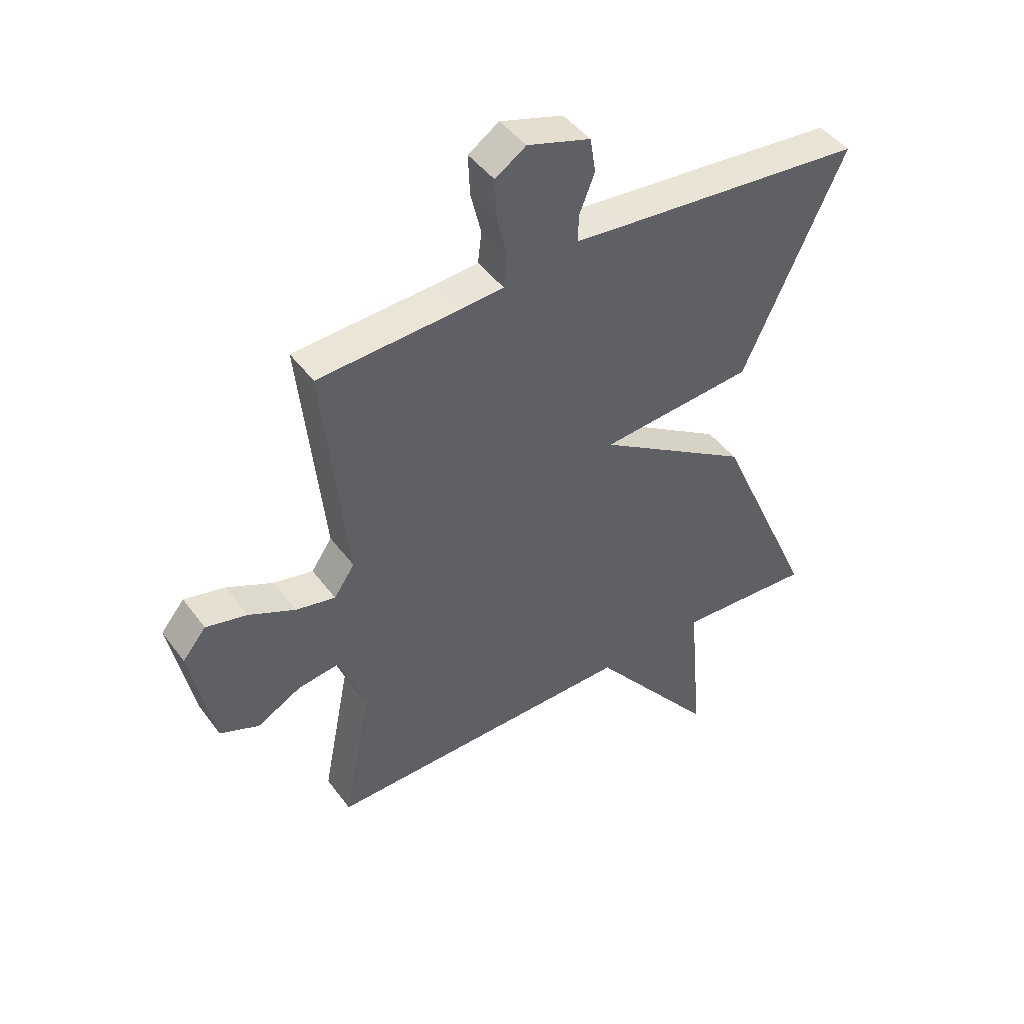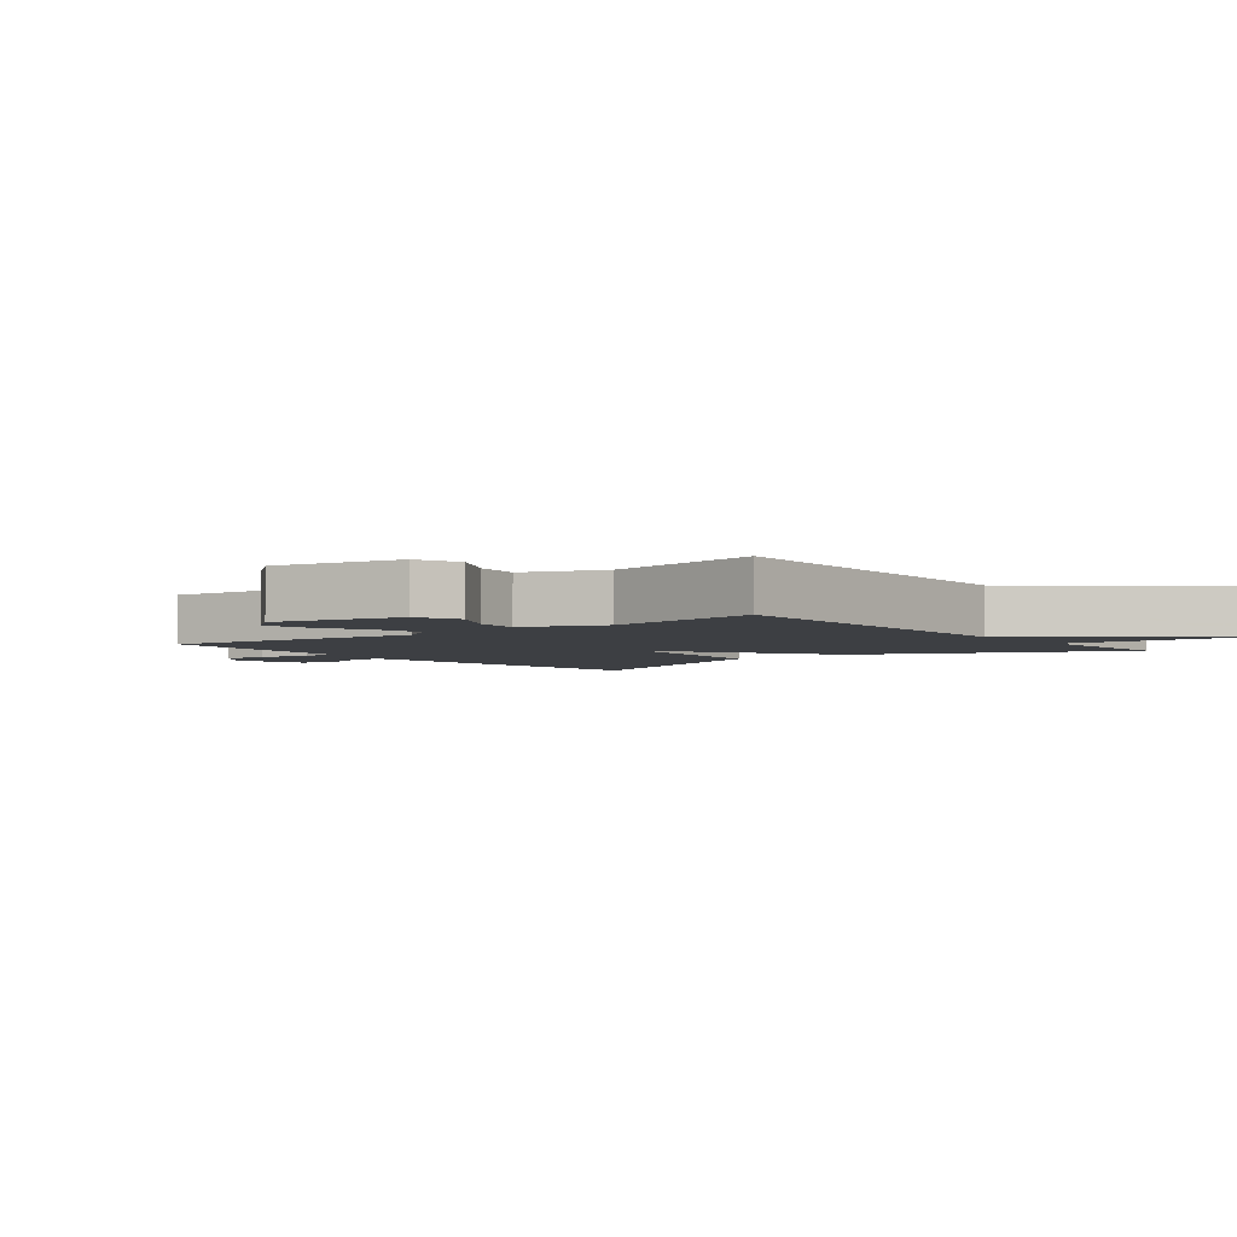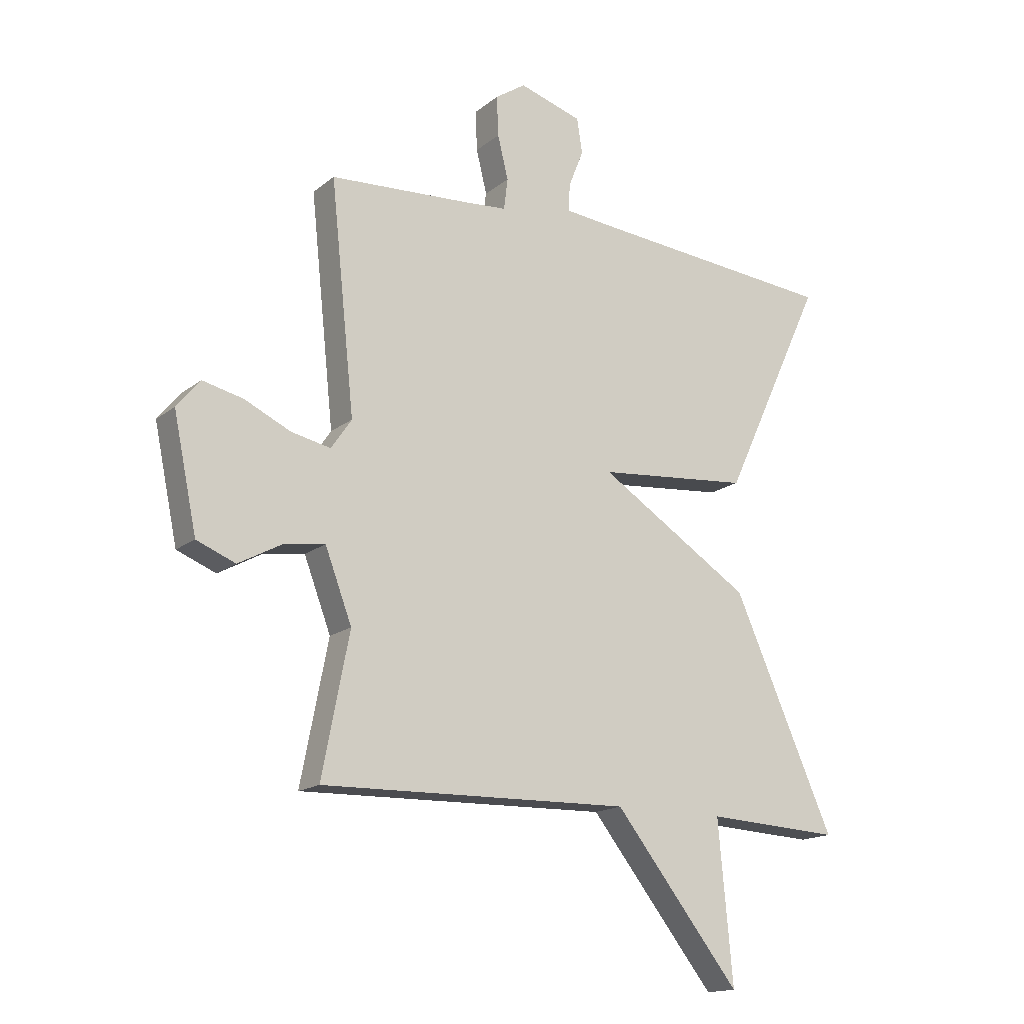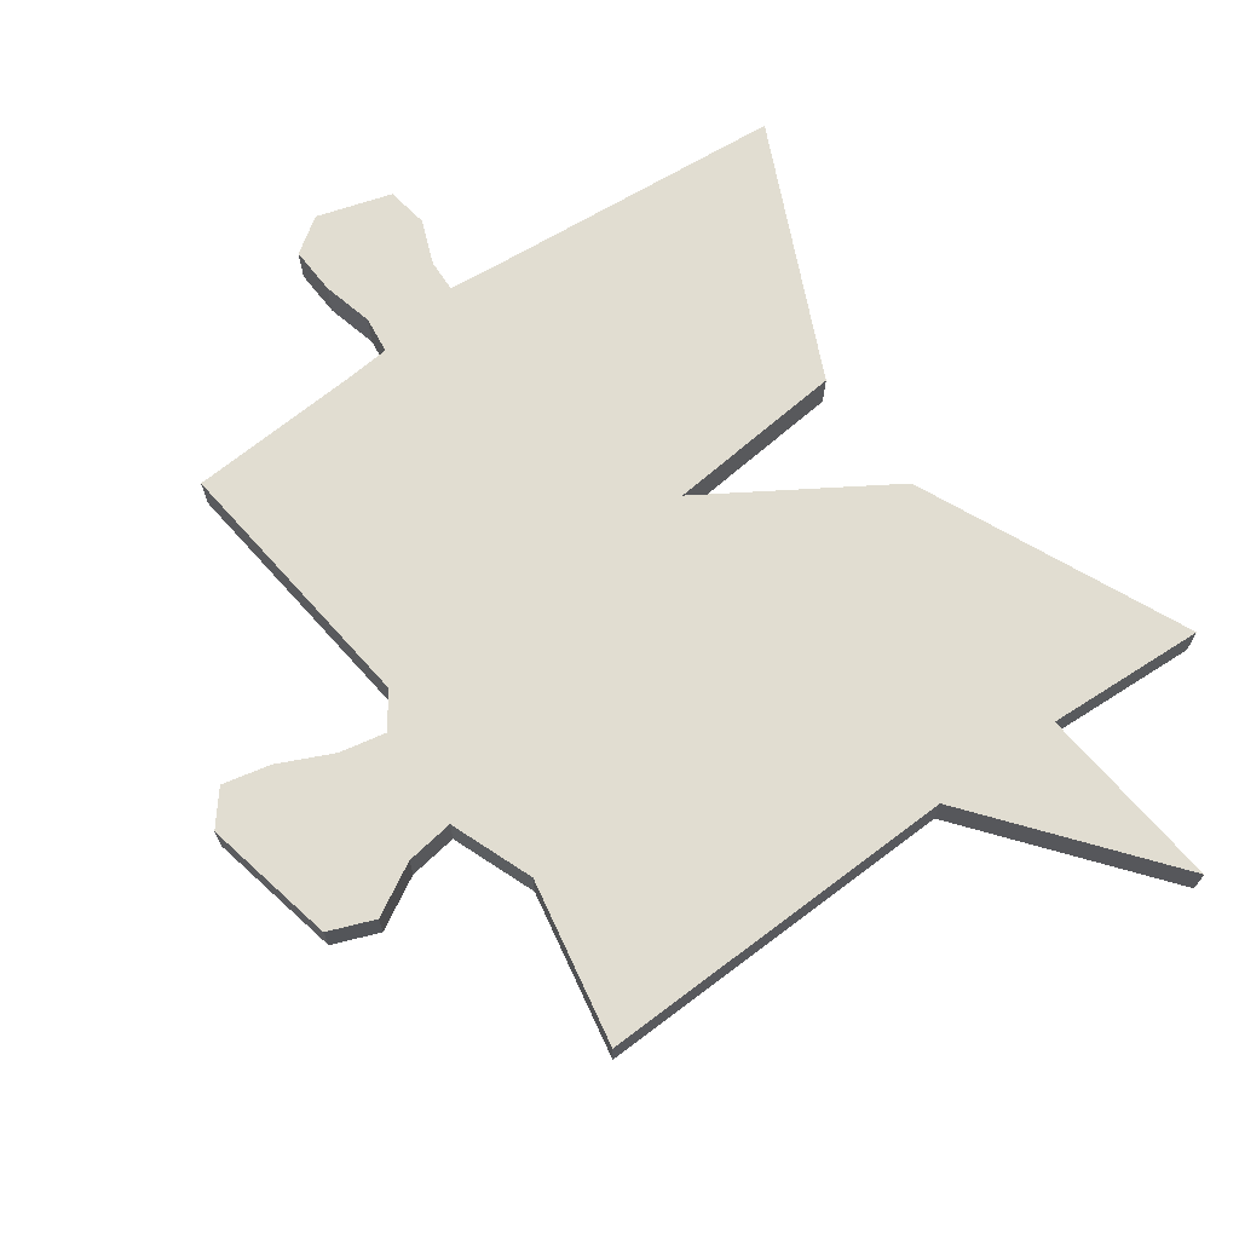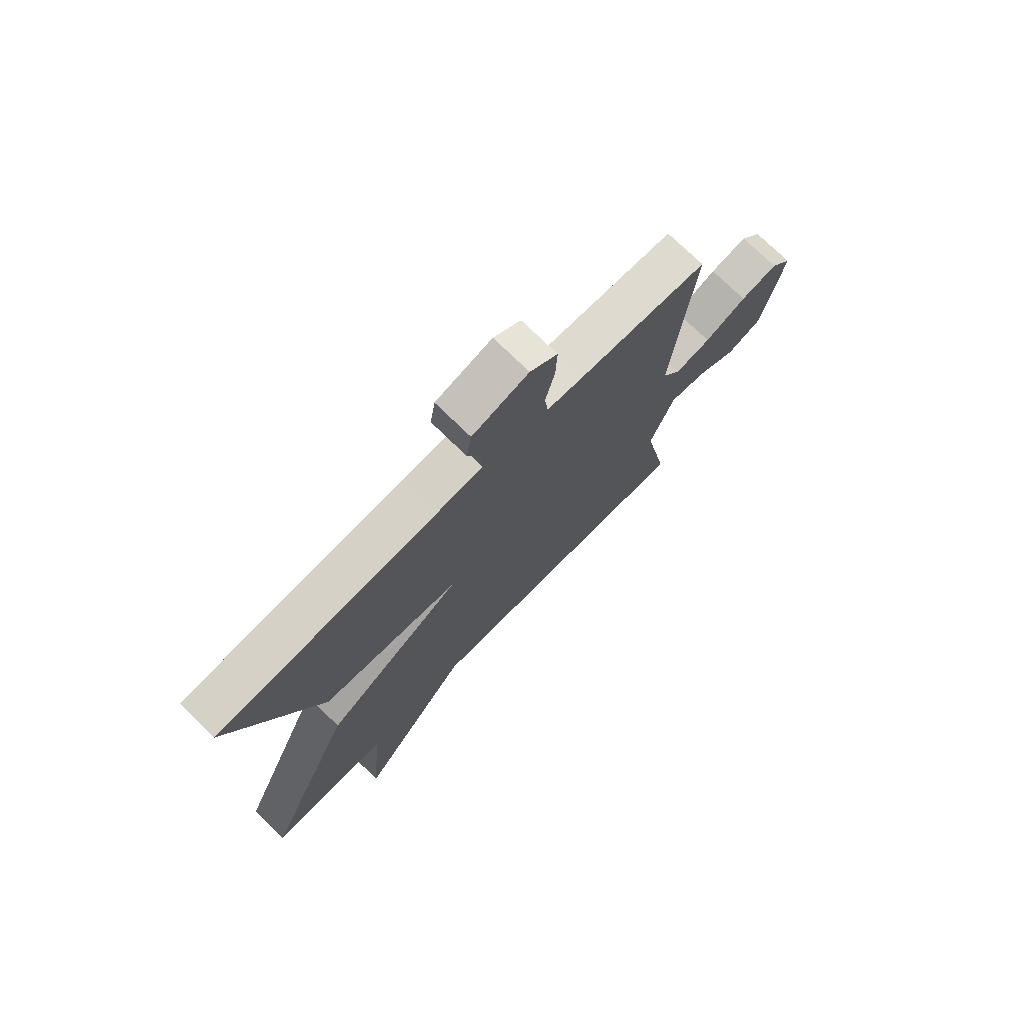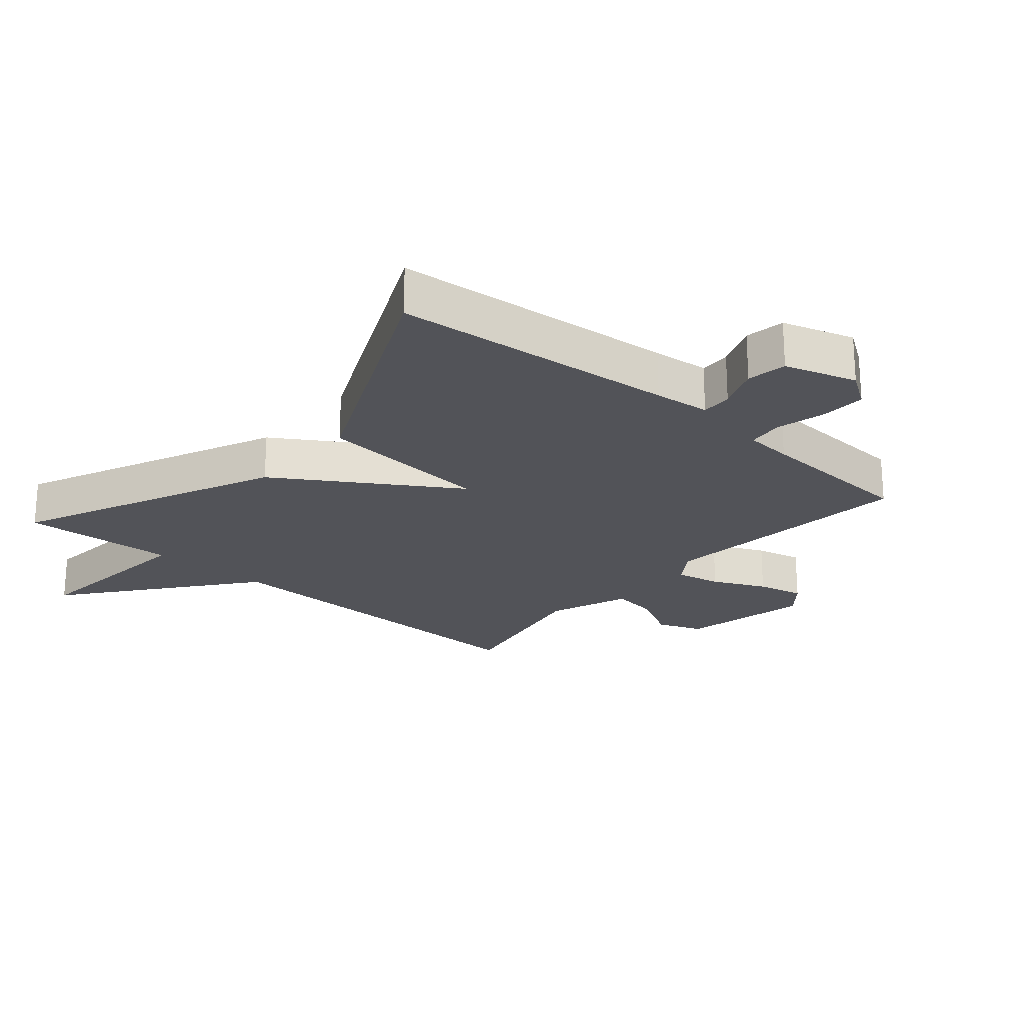
<metadata>
{"format":"obj","ext":"obj","renderer":"f3d","projection":"perspective","resolution":1024,"background":"white","views":[{"elev":45.1,"azim":145.9,"up":"+Z"},{"elev":-3.8,"azim":128.2,"up":"+Y"},{"elev":-16.0,"azim":147.4,"up":"+Z"},{"elev":68.9,"azim":144.2,"up":"+Y"},{"elev":73.9,"azim":-45.5,"up":"+Z"},{"elev":-22.6,"azim":-40.8,"up":"+Y"}]}
</metadata>
<code>
v 0.5 0.07 -0.5
v -0.057 0.07 -0.487
v -0.283 0.07 -0.773
v -0.257 0.07 -0.487
v -0.5 0.07 -0.5
v -0.318 0.07 -0.09
v -0.043 0.07 0.085
v -0.318 0.07 0.11
v -0.5 0.07 0.5
v -0.052 0.07 0.54
v 0.036 0.07 0.549
v 0.034 0.07 0.598
v 0.007 0.07 0.666
v 0.017 0.07 0.729
v 0.13 0.07 0.764
v 0.185 0.07 0.727
v 0.182 0.07 0.655
v 0.163 0.07 0.577
v 0.17 0.07 0.521
v 0.245 0.07 0.515
v 0.5 0.07 0.5
v 0.457 0.07 0.09
v 0.494 0.07 0.036
v 0.565 0.07 0.051
v 0.648 0.07 0.09
v 0.721 0.07 0.107
v 0.763 0.07 0.056
v 0.721 0.07 -0.147
v 0.651 0.07 -0.175
v 0.572 0.07 -0.132
v 0.499 0.07 -0.122
v 0.451 0.07 -0.249
v 0.5 0 -0.5
v -0.057 0 -0.487
v -0.283 0 -0.773
v -0.257 0 -0.487
v -0.5 0 -0.5
v -0.318 0 -0.09
v -0.043 0 0.085
v -0.318 0 0.11
v -0.5 0 0.5
v -0.052 0 0.54
v 0.036 0 0.549
v 0.034 0 0.598
v 0.007 0 0.666
v 0.017 0 0.729
v 0.13 0 0.764
v 0.185 0 0.727
v 0.182 0 0.655
v 0.163 0 0.577
v 0.17 0 0.521
v 0.245 0 0.515
v 0.5 0 0.5
v 0.457 0 0.09
v 0.494 0 0.036
v 0.565 0 0.051
v 0.648 0 0.09
v 0.721 0 0.107
v 0.763 0 0.056
v 0.721 0 -0.147
v 0.651 0 -0.175
v 0.572 0 -0.132
v 0.499 0 -0.122
v 0.451 0 -0.249
f 28 29 30
f 27 28 30
f 26 27 30
f 25 26 30
f 24 25 30
f 23 24 30 31
f 22 23 31 32
f 20 21 22
f 19 20 22 32
f 16 17 18
f 15 16 18
f 14 15 18
f 13 14 18
f 12 13 18
f 11 12 18 19
f 19 32 1
f 11 19 1
f 10 11 1
f 7 8 9 10
f 4 5 6 7
f 2 3 4 7
f 1 2 7
f 1 7 10
f 62 61 60
f 62 60 59
f 62 59 58
f 62 58 57
f 62 57 56
f 63 62 56 55
f 64 63 55 54
f 54 53 52
f 64 54 52 51
f 50 49 48
f 50 48 47
f 50 47 46
f 50 46 45
f 50 45 44
f 51 50 44 43
f 33 64 51
f 33 51 43
f 33 43 42
f 42 41 40 39
f 39 38 37 36
f 39 36 35 34
f 39 34 33
f 42 39 33
f 1 33 34 2
f 2 34 35 3
f 3 35 36 4
f 4 36 37 5
f 5 37 38 6
f 6 38 39 7
f 7 39 40 8
f 8 40 41 9
f 9 41 42 10
f 10 42 43 11
f 11 43 44 12
f 12 44 45 13
f 13 45 46 14
f 14 46 47 15
f 15 47 48 16
f 16 48 49 17
f 17 49 50 18
f 18 50 51 19
f 19 51 52 20
f 20 52 53 21
f 21 53 54 22
f 22 54 55 23
f 23 55 56 24
f 24 56 57 25
f 25 57 58 26
f 26 58 59 27
f 27 59 60 28
f 28 60 61 29
f 29 61 62 30
f 30 62 63 31
f 31 63 64 32
f 32 64 33 1

</code>
